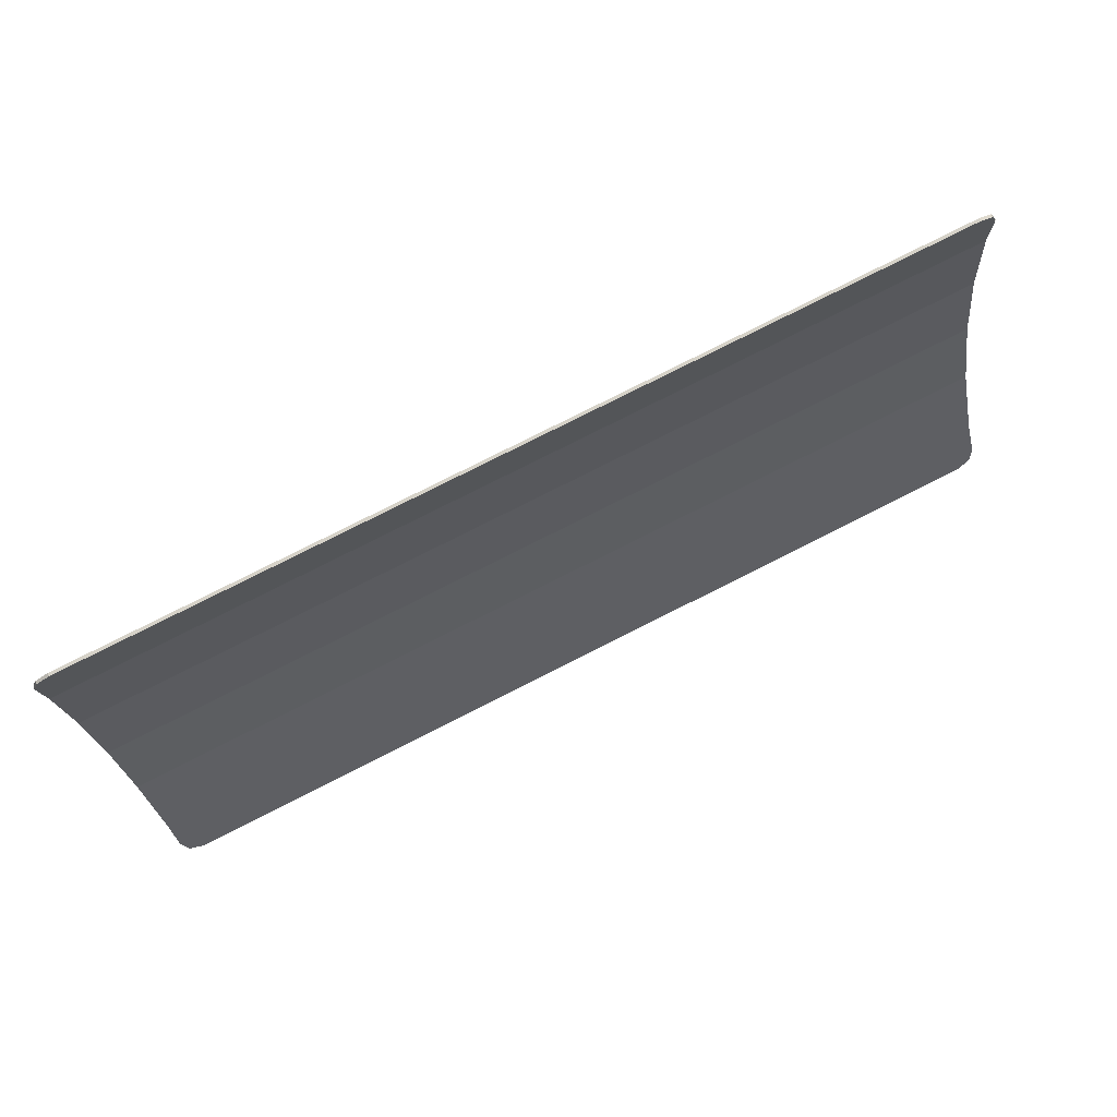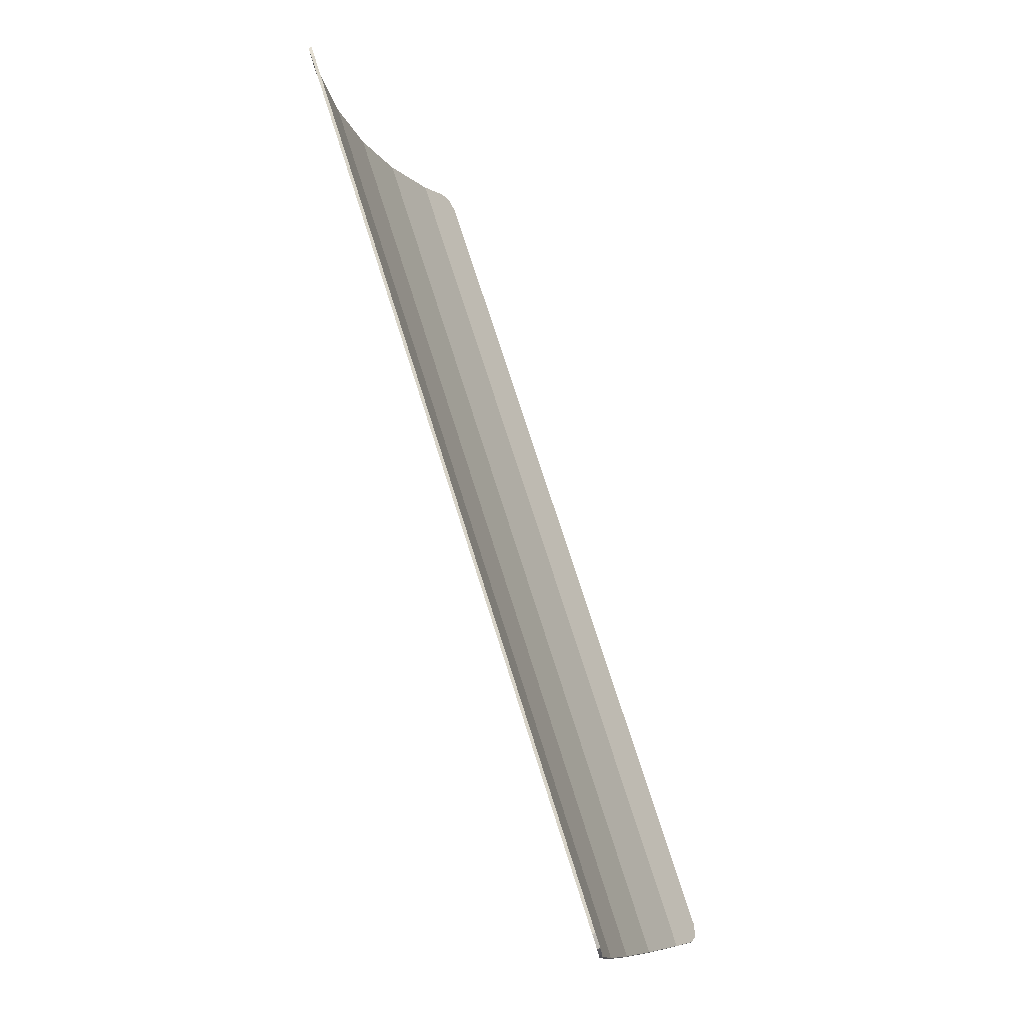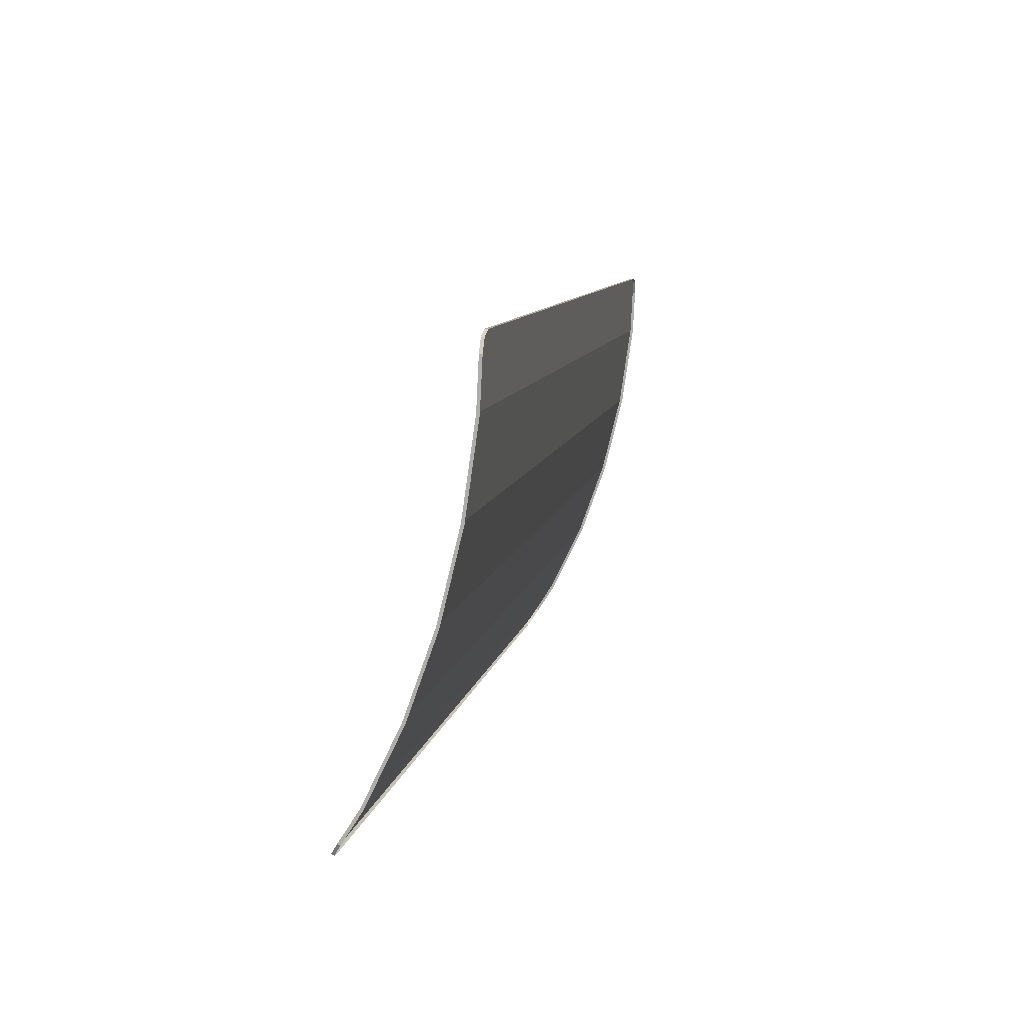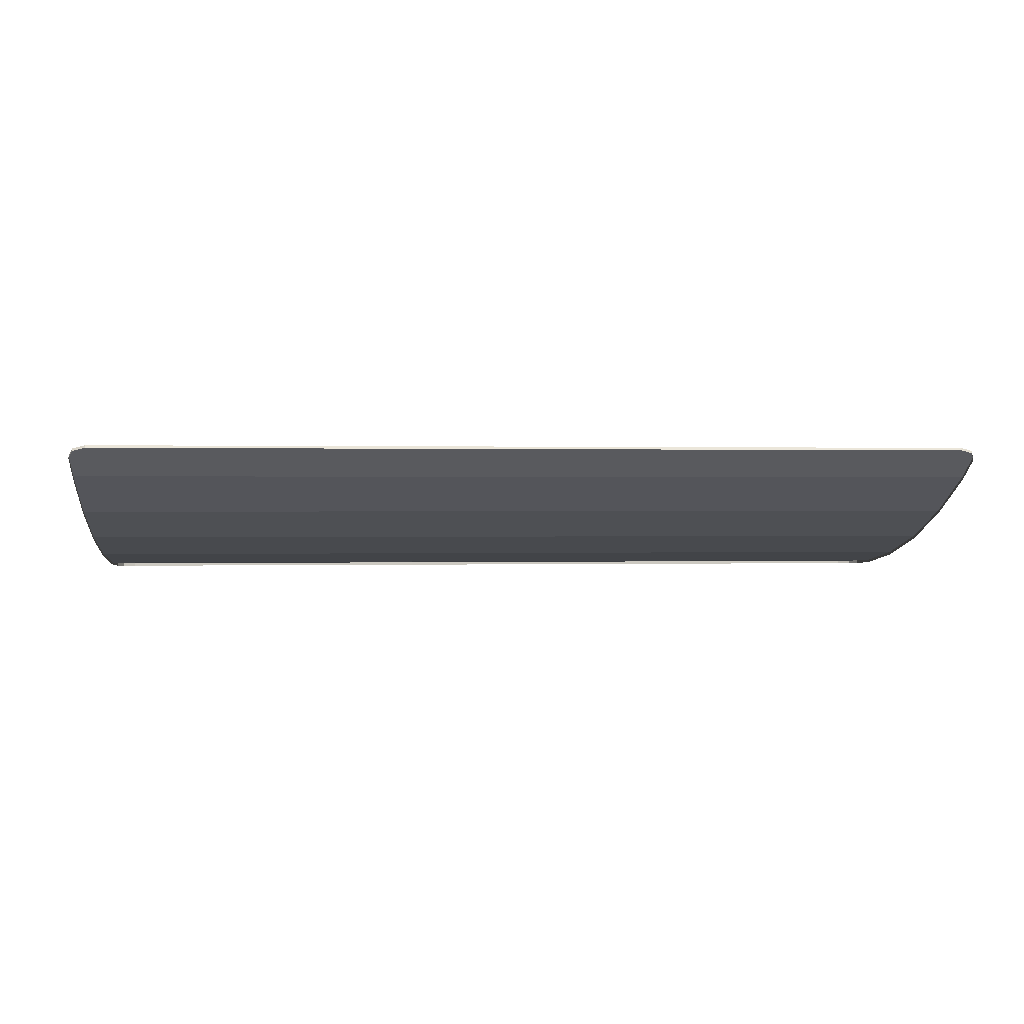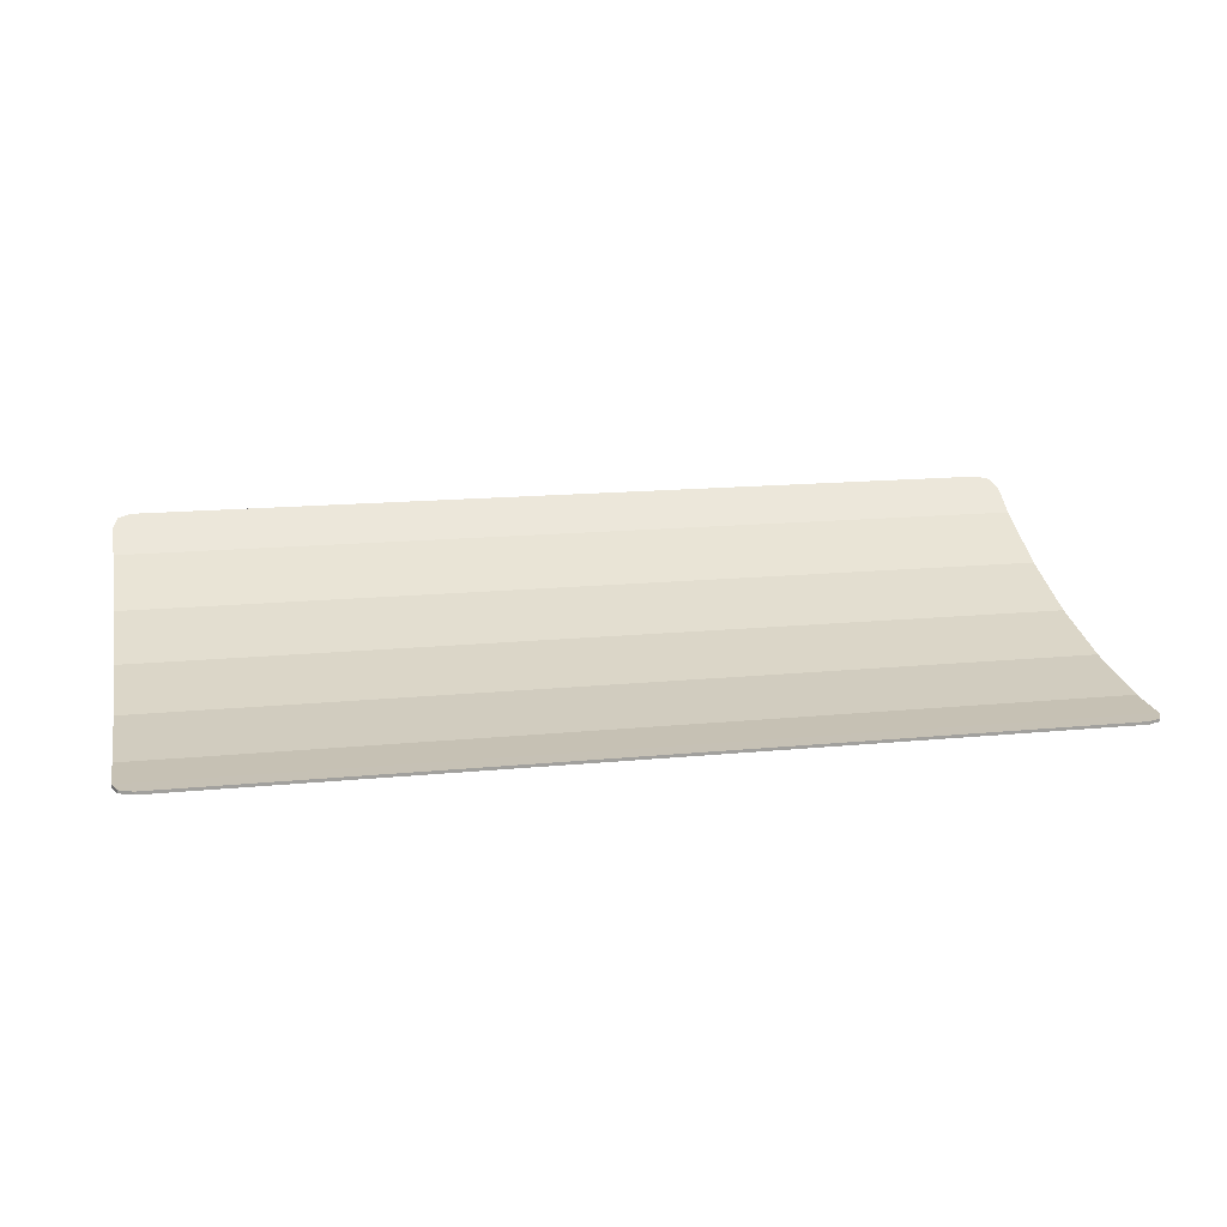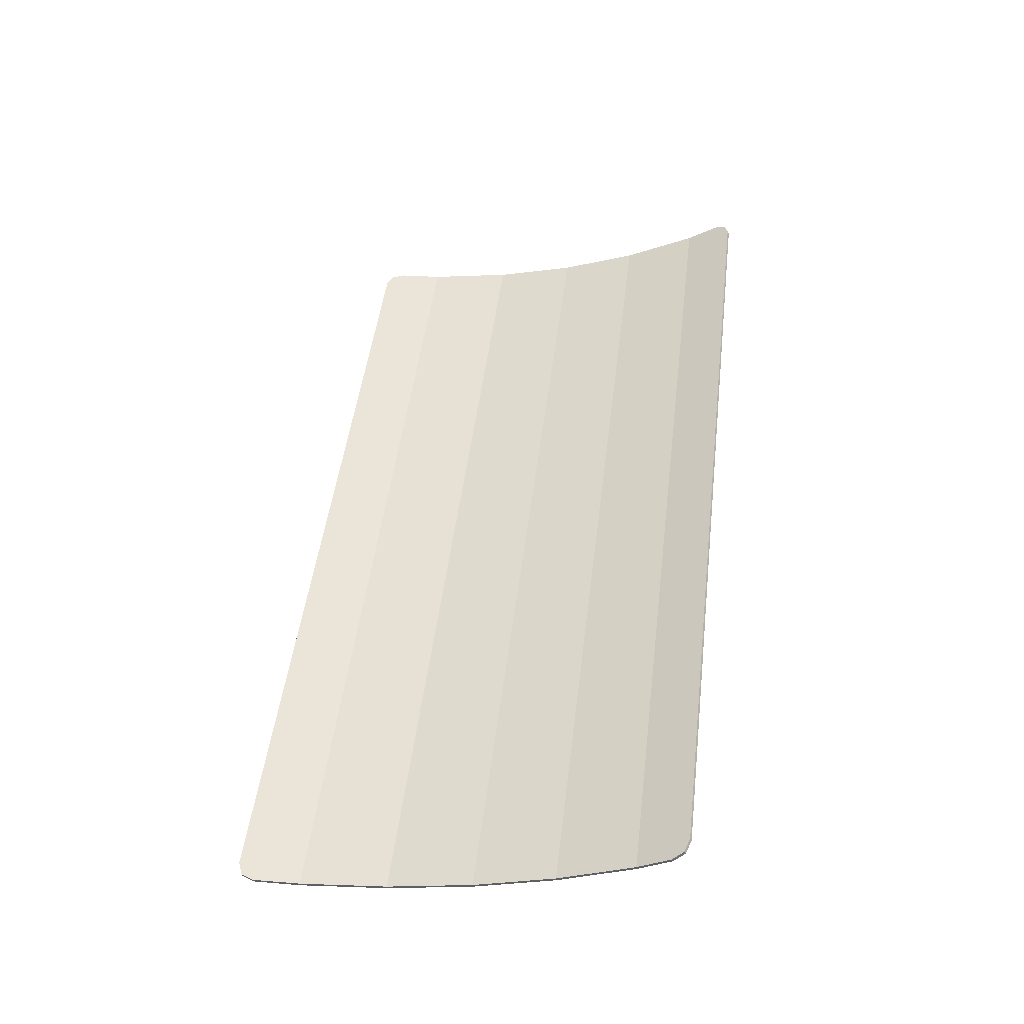
<metadata>
{"format":"obj","ext":"obj","renderer":"f3d","projection":"perspective","resolution":1024,"background":"white","views":[{"elev":79.3,"azim":153.3,"up":"+Z"},{"elev":73.8,"azim":72.5,"up":"+Z"},{"elev":9.5,"azim":-79.0,"up":"+Z"},{"elev":0.4,"azim":174.1,"up":"+Y"},{"elev":15.7,"azim":-11.6,"up":"+Y"},{"elev":48.1,"azim":96.9,"up":"+Y"}]}
</metadata>
<code>
v -1.9 -0.7914 0.8252
v -1.878 -0.794 0.8782
v -1.825 -0.7951 0.9001
v 1.9 -0.7914 0.8252
v 1.878 -0.794 0.8782
v 1.825 -0.7951 0.9001
v -1.878 -0.794 0.8782
v -1.9 -0.7914 0.8252
v -1.9 -0.8039 0.8246
v -1.878 -0.8065 0.8776
v -1.825 -0.7951 0.9001
v -1.878 -0.794 0.8782
v -1.878 -0.8065 0.8776
v -1.825 -0.8076 0.8995
v 1.878 -0.794 0.8782
v 1.9 -0.7914 0.8252
v 1.9 -0.8039 0.8246
v 1.878 -0.8065 0.8776
v 1.825 -0.7951 0.9001
v 1.878 -0.794 0.8782
v 1.878 -0.8065 0.8776
v 1.825 -0.8076 0.8995
v -1.9 -0.2938 -0.8523
v -1.878 -0.2654 -0.897
v -1.825 -0.2536 -0.9156
v 1.9 -0.2938 -0.8523
v 1.878 -0.2654 -0.897
v 1.825 -0.2536 -0.9156
v -1.878 -0.2654 -0.897
v -1.9 -0.2938 -0.8523
v -1.9 -0.3044 -0.859
v -1.878 -0.2759 -0.9037
v -1.825 -0.2536 -0.9156
v -1.878 -0.2654 -0.897
v -1.878 -0.2759 -0.9037
v -1.825 -0.2642 -0.9223
v 1.878 -0.2654 -0.897
v 1.9 -0.2938 -0.8523
v 1.9 -0.3044 -0.859
v 1.878 -0.2759 -0.9037
v 1.825 -0.2536 -0.9156
v 1.878 -0.2654 -0.897
v 1.878 -0.2759 -0.9037
v 1.825 -0.2642 -0.9223
v -1.825 -0.7953 0.9001
v 1.825 -0.7953 0.9001
v 1.9 -0.7914 0.8252
v -1.9 -0.7914 0.8252
v -1.9 -0.7914 0.8252
v 1.9 -0.7914 0.8252
v 1.9 -0.7819 0.6308
v -1.9 -0.7819 0.6308
v -1.9 -0.7819 0.6308
v 1.9 -0.7819 0.6308
v 1.9 -0.7297 0.2679
v -1.9 -0.7297 0.2679
v -1.9 -0.7297 0.2679
v 1.9 -0.7297 0.2679
v 1.9 -0.6436 -0.08266
v -1.9 -0.6436 -0.08266
v -1.9 -0.6436 -0.08266
v 1.9 -0.6436 -0.08266
v 1.9 -0.5251 -0.4145
v -1.9 -0.5251 -0.4145
v -1.9 -0.5251 -0.4145
v 1.9 -0.5251 -0.4145
v 1.9 -0.3764 -0.7223
v -1.9 -0.3764 -0.7223
v -1.9 -0.3764 -0.7223
v 1.9 -0.3764 -0.7223
v 1.9 -0.2938 -0.8523
v -1.9 -0.2938 -0.8523
v -1.9 -0.2938 -0.8523
v 1.9 -0.2938 -0.8523
v 1.825 -0.2536 -0.9156
v -1.825 -0.2536 -0.9156
v -1.825 -0.7953 0.9001
v -1.825 -0.8078 0.8995
v -0.9677 -0.8078 0.8995
v -1.825 -0.7953 0.9001
v -0.9677 -0.8078 0.8995
v 0.9677 -0.8078 0.8995
v 1.825 -0.7953 0.9001
v 1.825 -0.7953 0.9001
v 0.9677 -0.8078 0.8995
v 1.825 -0.8078 0.8995
v -1.9 -0.7914 0.8252
v -1.9 -0.7819 0.6308
v -1.9 -0.7943 0.6296
v -1.9 -0.8039 0.8246
v 1.9 -0.7914 0.8252
v 1.9 -0.8039 0.8246
v 1.9 -0.7943 0.6296
v 1.9 -0.7819 0.6308
v -1.9 -0.7819 0.6308
v -1.9 -0.7297 0.2679
v -1.9 -0.7419 0.2655
v -1.9 -0.7943 0.6296
v 1.9 -0.7819 0.6308
v 1.9 -0.7943 0.6296
v 1.9 -0.7419 0.2655
v 1.9 -0.7297 0.2679
v -1.9 -0.7297 0.2679
v -1.9 -0.6436 -0.08266
v -1.9 -0.6556 -0.08626
v -1.9 -0.7419 0.2655
v 1.9 -0.7297 0.2679
v 1.9 -0.7419 0.2655
v 1.9 -0.6556 -0.08626
v 1.9 -0.6436 -0.08266
v -1.9 -0.6436 -0.08266
v -1.9 -0.5251 -0.4145
v -1.9 -0.5366 -0.4193
v -1.9 -0.6556 -0.08626
v 1.9 -0.6436 -0.08266
v 1.9 -0.6556 -0.08626
v 1.9 -0.5366 -0.4193
v 1.9 -0.5251 -0.4145
v -1.9 -0.5251 -0.4145
v -1.9 -0.3764 -0.7223
v -1.9 -0.3873 -0.7284
v -1.9 -0.5366 -0.4193
v 1.9 -0.5251 -0.4145
v 1.9 -0.5366 -0.4193
v 1.9 -0.3873 -0.7284
v 1.9 -0.3764 -0.7223
v -1.9 -0.3764 -0.7223
v -1.9 -0.2938 -0.8523
v -1.9 -0.3044 -0.859
v -1.9 -0.3873 -0.7284
v 1.9 -0.3764 -0.7223
v 1.9 -0.3873 -0.7284
v 1.9 -0.3044 -0.859
v 1.9 -0.2938 -0.8523
v -1.825 -0.2536 -0.9156
v 1.825 -0.2536 -0.9156
v 1.825 -0.2642 -0.9223
v -1.825 -0.2642 -0.9223
g mesh7274819
f 1 2 3
g mesh7274821
f 4 6 5
g mesh7274823
f 7 8 9
f 9 10 7
f 11 12 13
f 13 14 11
g mesh7274825
f 15 17 16
f 17 15 18
f 19 21 20
f 21 19 22
g mesh7274827
f 23 25 24
g mesh7274829
f 26 27 28
g mesh7274831
f 29 31 30
f 31 29 32
f 33 35 34
f 35 33 36
g mesh7274833
f 37 38 39
f 39 40 37
f 41 42 43
f 43 44 41
f 45 46 47
f 47 48 45
f 49 50 51
f 51 52 49
f 53 54 55
f 55 56 53
f 57 58 59
f 59 60 57
f 61 62 63
f 63 64 61
f 65 66 67
f 67 68 65
f 69 70 71
f 71 72 69
f 73 74 75
f 75 76 73
f 77 78 79
f 80 81 82
f 82 83 80
f 84 85 86
f 87 88 89
f 89 90 87
f 91 92 93
f 93 94 91
f 95 96 97
f 97 98 95
f 99 100 101
f 101 102 99
f 103 104 105
f 105 106 103
f 107 108 109
f 109 110 107
f 111 112 113
f 113 114 111
f 115 116 117
f 117 118 115
f 119 120 121
f 121 122 119
f 123 124 125
f 125 126 123
f 127 128 129
f 129 130 127
f 131 132 133
f 133 134 131
f 135 136 137
f 137 138 135

</code>
